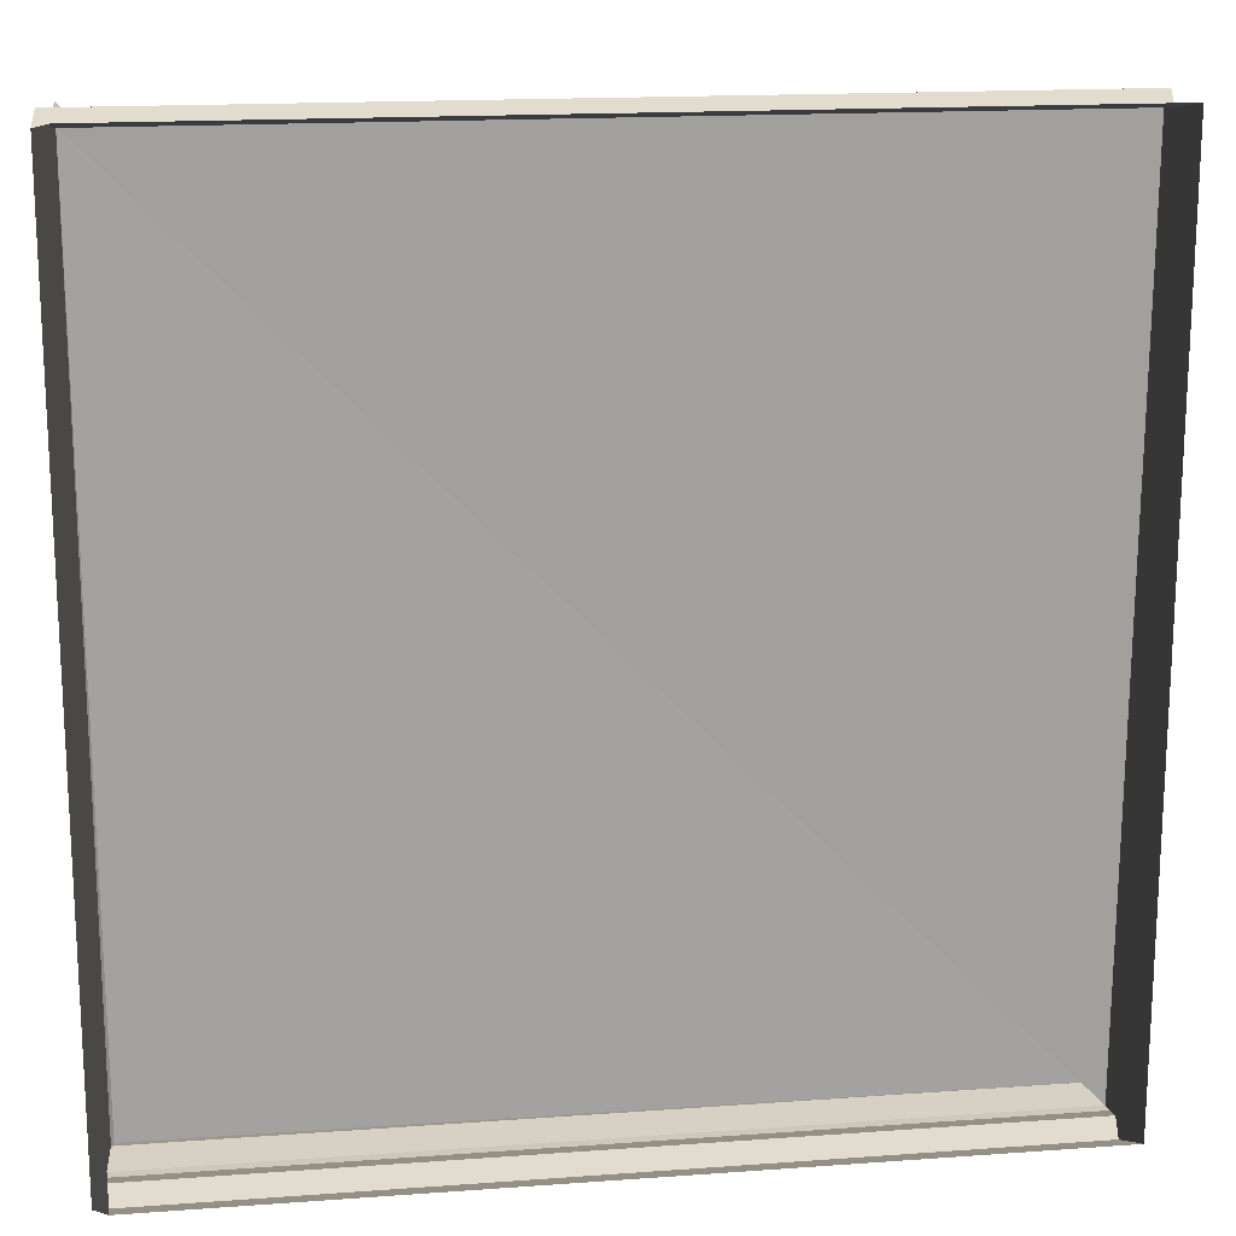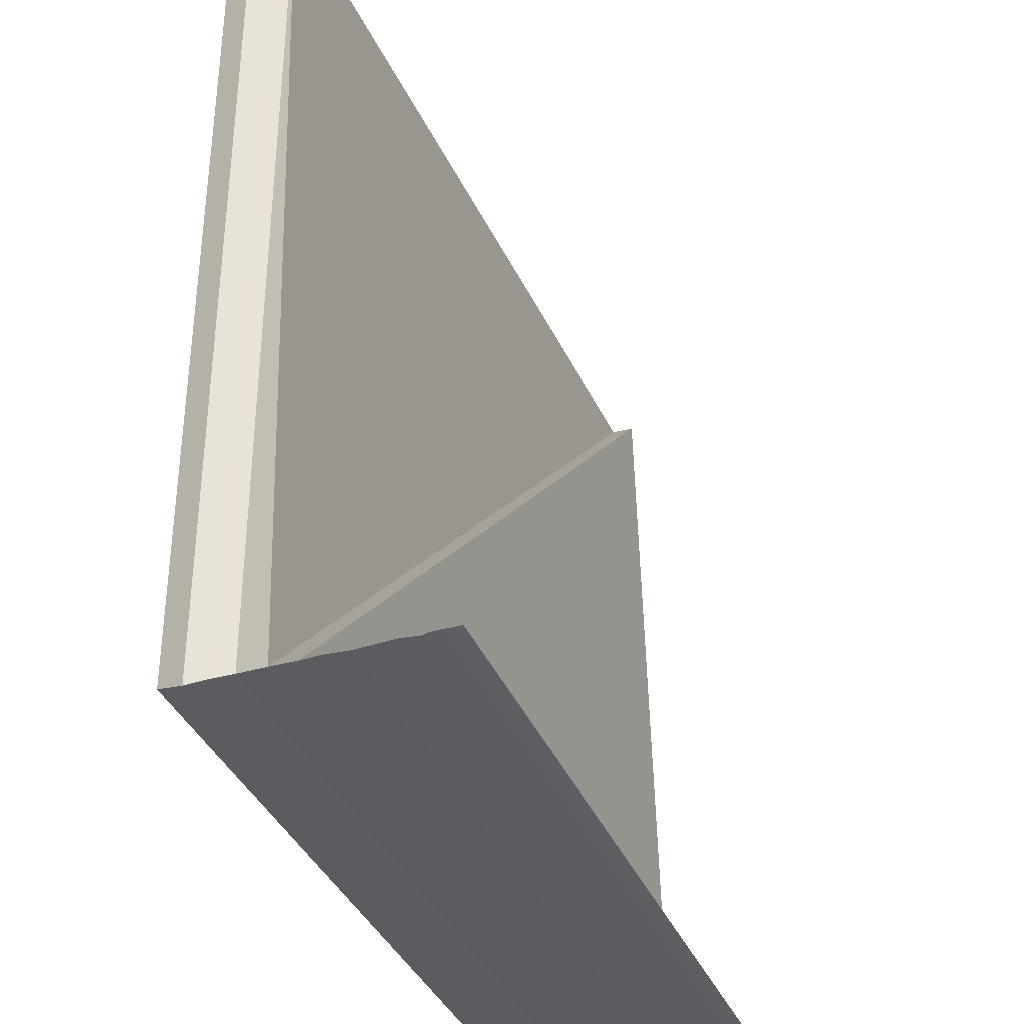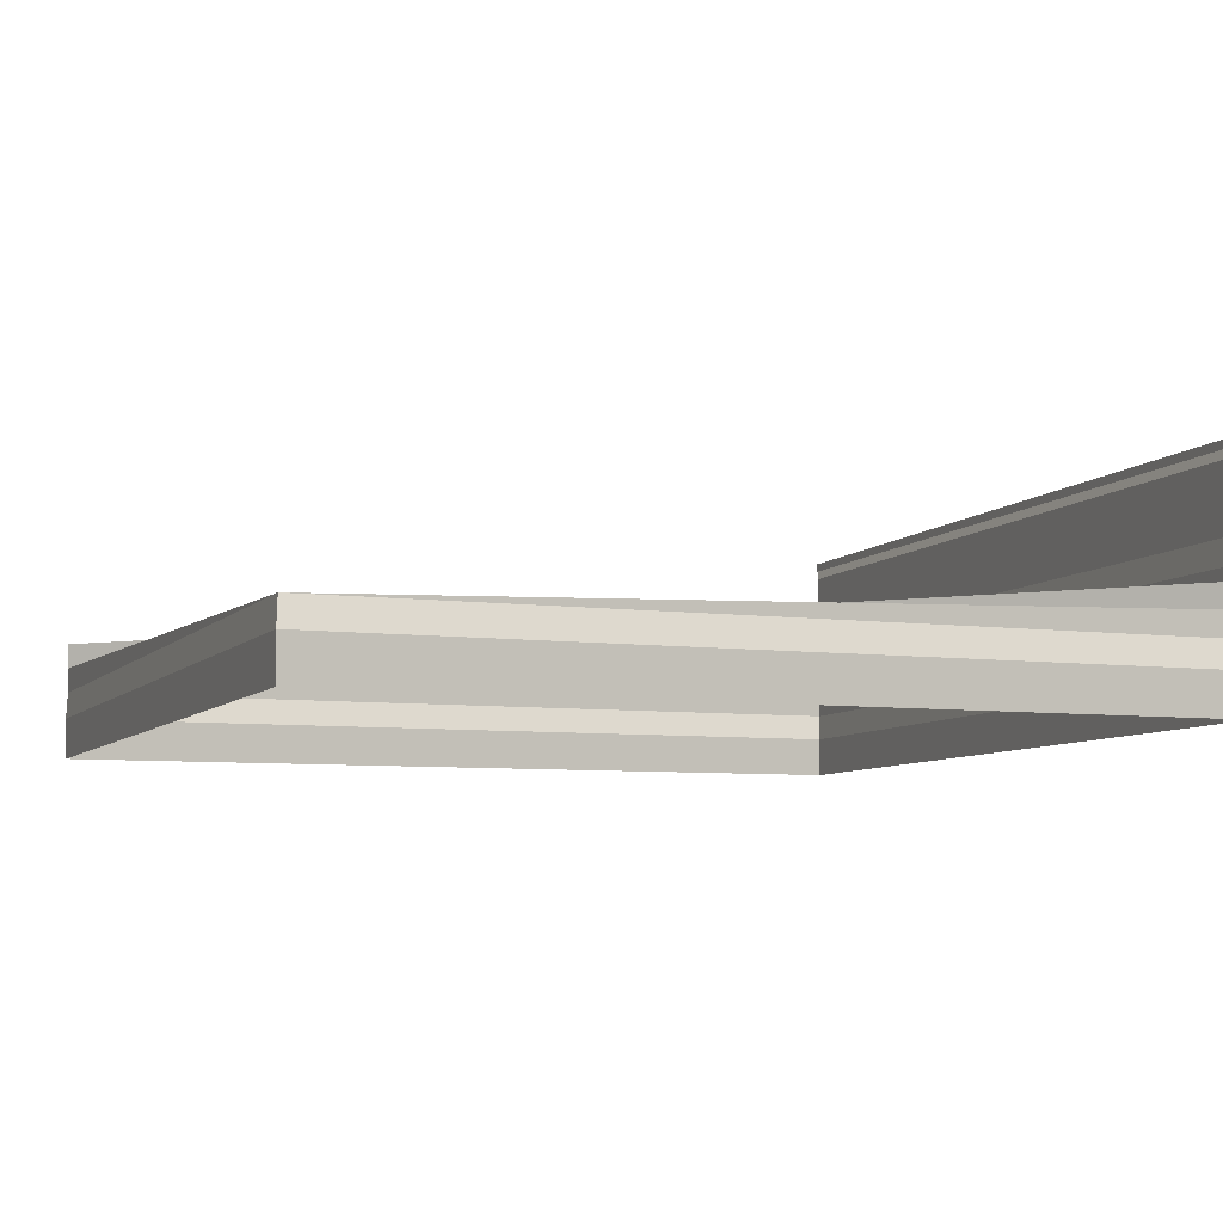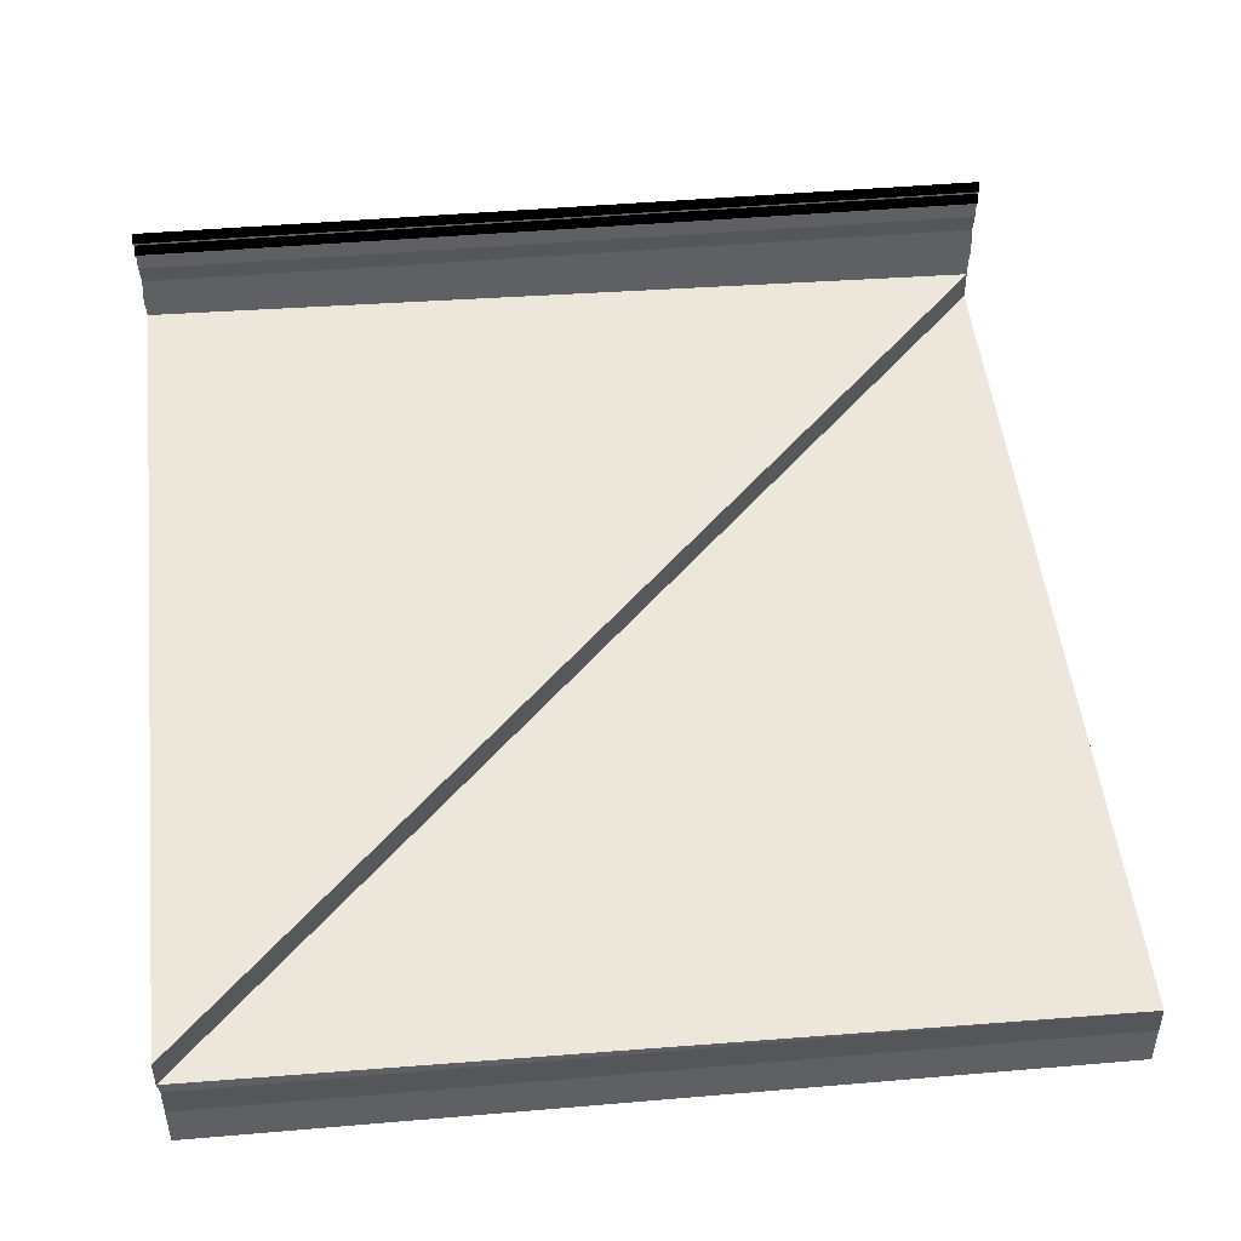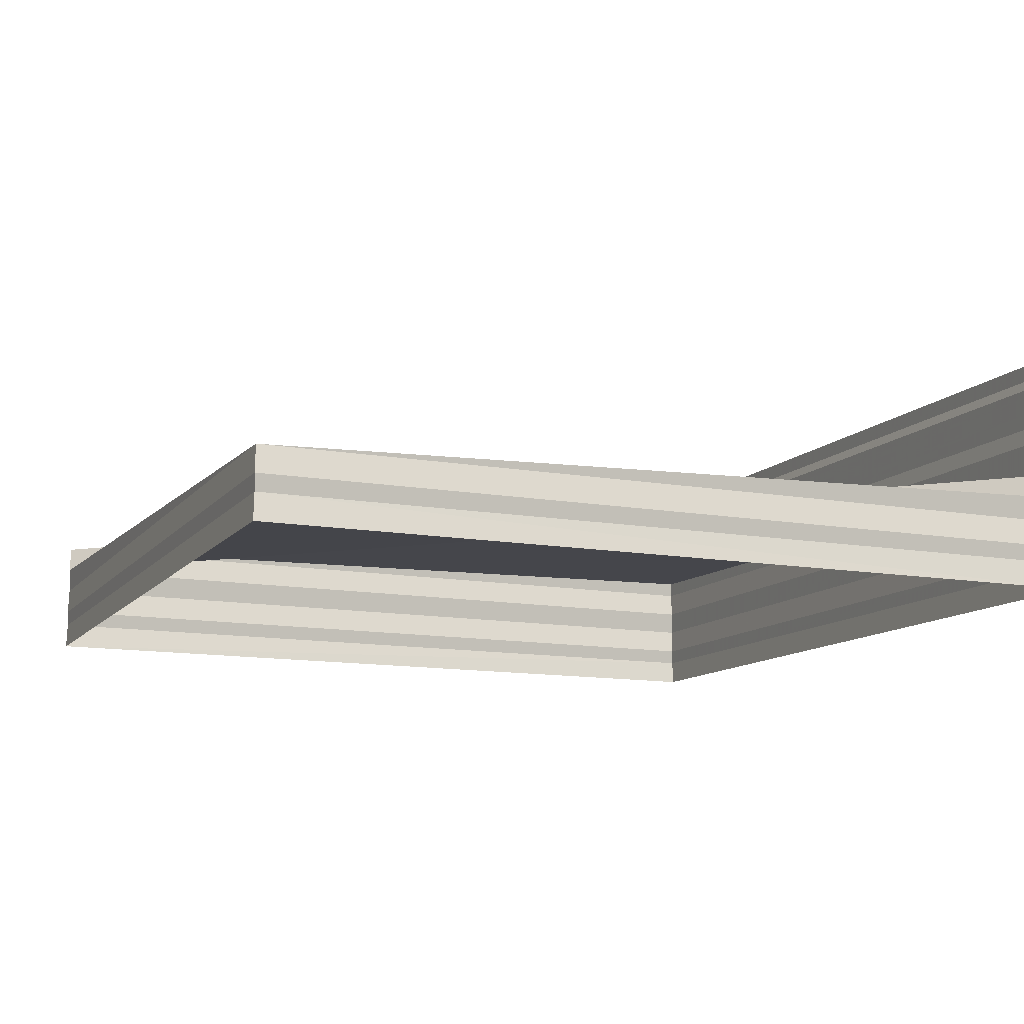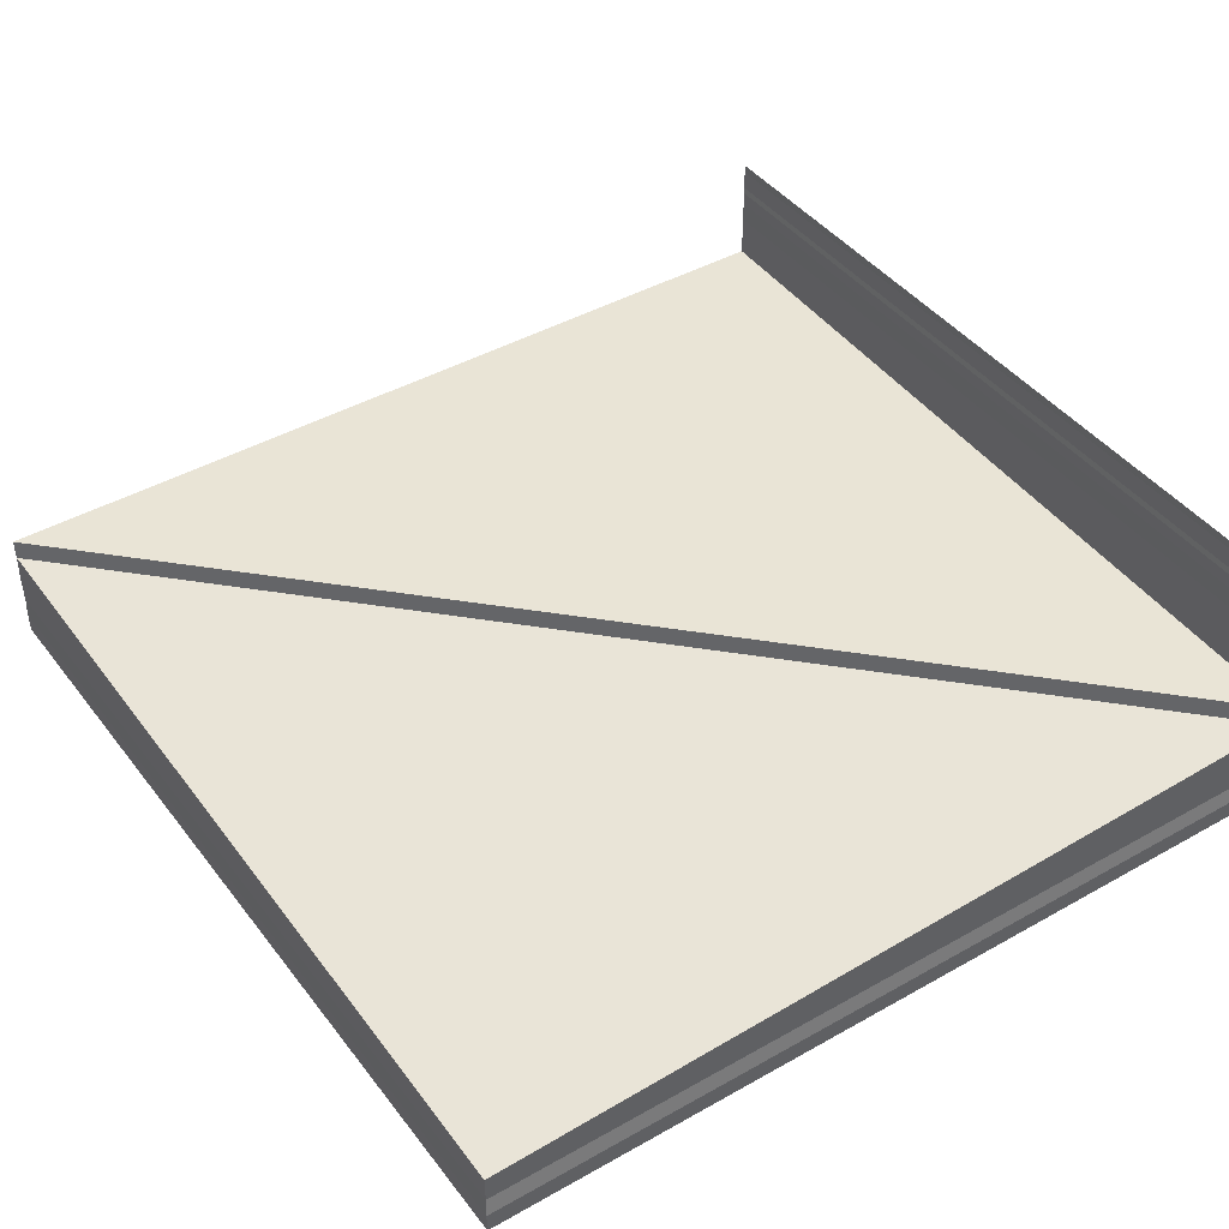
<metadata>
{"format":"obj","ext":"obj","renderer":"f3d","projection":"perspective","resolution":1024,"background":"white","views":[{"elev":16.5,"azim":171.7,"up":"+Y"},{"elev":-36.5,"azim":-69.3,"up":"+Y"},{"elev":-7.0,"azim":-111.8,"up":"+Z"},{"elev":50.5,"azim":174.5,"up":"+Z"},{"elev":-11.5,"azim":-113.8,"up":"+Z"},{"elev":41.8,"azim":-124.1,"up":"+Z"}]}
</metadata>
<code>
o 5931
v 2229 1895 11.49
v 2229 1895 11.49
v 2229 1895 11.49
v 2229 1895 11.49
v 2229 1895 11.49
v 2229 1895 11.49
v 2229 1895 11.49
v 2229 1895 11.49
v 2229 1895 11.49
v 2229 1895 11.49
v 2229 1895 11.49
v 2229 1895 11.49
v 2229 1895 11.49
v 2229 1895 11.49
v 2229 1895 11.49
v 2229 1895 11.49
v 2229 1895 11.49
v 2229 1895 11.49
v 2229 1895 11.49
v 2229 1895 11.49
v 2229 1895 11.49
v 2229 1895 11.49
v 2229 1895 11.49
v 2229 1895 11.49
v 2229 1895 11.49
v 2229 1895 11.49
v 2229 1895 11.49
v 2229 1895 11.49
v 2229 1895 11.49
v 2229 1895 11.49
v 2229 1895 11.49
v 2229 1895 11.49
v 2229 1895 11.49
v 2229 1895 11.49
v 2229 1895 11.49
v 2229 1895 11.49
v 2229 1895 11.49
v 2229 1895 11.49
v 2229 1895 11.49
v 2229 1895 11.49
v 2229 1895 11.49
v 2229 1895 11.49
v 2229 1895 11.49
v 2229 1895 11.49
v 2229 1895 11.49
v 2229 1895 11.49
v 2229 1895 11.49
v 2229 1895 11.49
v 2229 1895 11.49
v 2229 1895 11.49
v 2229 1895 11.49
v 2229 1895 11.49
v 2229 1895 11.49
v 2229 1895 11.49
v 2229 1895 11.49
v 2229 1895 11.49
v 2229 1895 11.49
v 2229 1895 11.49
v 2229 1895 11.49
v 2229 1895 11.49
v 2229 1895 11.49
v 2229 1895 11.49
v 2229 1895 11.49
v 2229 1895 11.49
v 2229 1895 11.49
v 2229 1895 11.49
v 2229 1895 11.49
v 2229 1895 11.49
v 2229 1895 11.49
v 2229 1895 11.49
v 2229 1895 11.49
v 2229 1895 11.49
v 2229 1895 11.49
v 2229 1895 11.49
v 2229 1895 11.49
v 2229 1895 11.49
v 2229 1895 11.49
v 2229 1895 11.49
v 2229 1895 11.49
v 2229 1895 11.49
v 2229 1895 11.49
v 2229 1895 11.49
v 2229 1895 11.49
v 2229 1895 11.49
v 2229 1895 11.49
v 2229 1895 11.49
v 2229 1895 11.49
v 2229 1895 11.49
v 2229 1895 11.49
v 2229 1895 11.49
v 2229 1895 11.49
v 2229 1895 11.49
v 2229 1895 11.49
v 2229 1895 11.49
v 2229 1895 11.49
v 2229 1895 11.49
v 2229 1895 11.49
v 2229 1895 11.49
v 2229 1895 11.49
v 2229 1895 11.49
v 2229 1895 11.49
v 2229 1895 11.49
v 2229 1895 11.49
v 2229 1895 11.49
v 2229 1895 11.49
v 2229 1895 11.49
v 2229 1895 11.49
v 2229 1895 11.49
v 2229 1895 11.49
v 2229 1895 11.49
v 2229 1895 11.49
v 2229 1895 11.49
v 2229 1895 11.49
v 2229 1895 11.49
v 2229 1895 11.49
v 2229 1895 11.49
v 2229 1895 11.49
v 2229 1895 11.49
v 2229 1895 11.49
v 2229 1895 11.49
v 2229 1895 11.49
v 2229 1895 11.49
v 2229 1895 11.49
v 2229 1895 11.49
v 2229 1895 11.49
v 2229 1895 11.49
v 2229 1895 11.49
v 2229 1895 11.49
v 2229 1895 11.49
v 2229 1895 11.49
v 2229 1895 11.49
v 2229 1895 11.49
v 2229 1895 11.49
v 2229 1895 11.49
v 2229 1895 11.49
v 2229 1895 11.49
v 2229 1895 11.49
v 2229 1895 11.49
v 2229 1895 11.49
v 2229 1895 11.49
v 2229 1895 11.49
v 2229 1895 11.49
v 2229 1895 11.49
v 2229 1895 11.49
v 2229 1895 11.49
v 2229 1895 11.49
v 2229 1895 11.49
v 2229 1895 11.49
v 2229 1895 11.49
v 2229 1895 11.49
v 2229 1895 11.49
v 2229 1895 11.49
v 2229 1895 11.49
v 2229 1895 11.49
f 1 2 3
f 3 4 5
f 4 6 7
f 5 8 9
f 8 7 10
f 9 11 12
f 13 10 14
f 15 16 11
f 17 18 16
f 19 20 18
f 21 17 22
f 23 19 21
f 22 15 24
f 25 26 23
f 24 27 28
f 28 29 30
f 31 32 29
f 33 34 30
f 35 34 36
f 35 37 38
f 38 39 40
f 41 42 30
f 43 31 41
f 44 45 42
f 46 47 45
f 48 49 47
f 50 51 43
f 51 52 32
f 53 54 50
f 54 55 52
f 56 57 53
f 57 58 55
f 59 60 58
f 61 59 56
f 62 63 61
f 64 65 49
f 66 67 65
f 68 64 69
f 70 66 68
f 71 72 70
f 69 14 73
f 74 75 73
f 74 76 77
f 77 78 79
f 80 81 82
f 82 83 84
f 85 86 87
f 87 88 89
f 90 91 92
f 92 93 94
f 95 96 97
f 97 98 99
f 100 101 102
f 102 103 104
f 105 106 107
f 107 108 109
f 110 111 112
f 112 113 114
f 115 116 117
f 117 118 119
f 120 121 122
f 122 123 124
f 125 126 127
f 127 128 129
f 130 131 132
f 132 133 134
f 135 136 137
f 137 138 139
f 140 141 142
f 142 143 144
f 145 146 147
f 147 148 149
f 150 151 152
f 152 153 154

</code>
